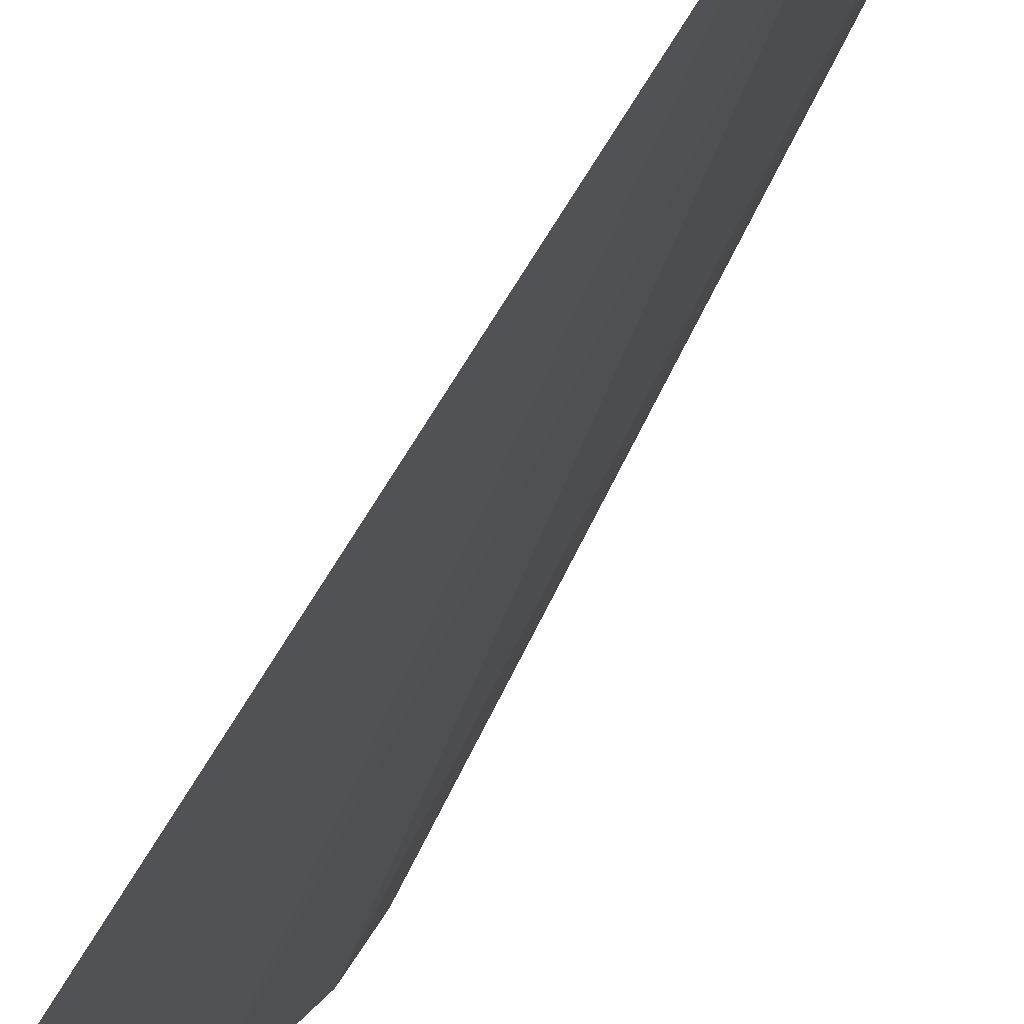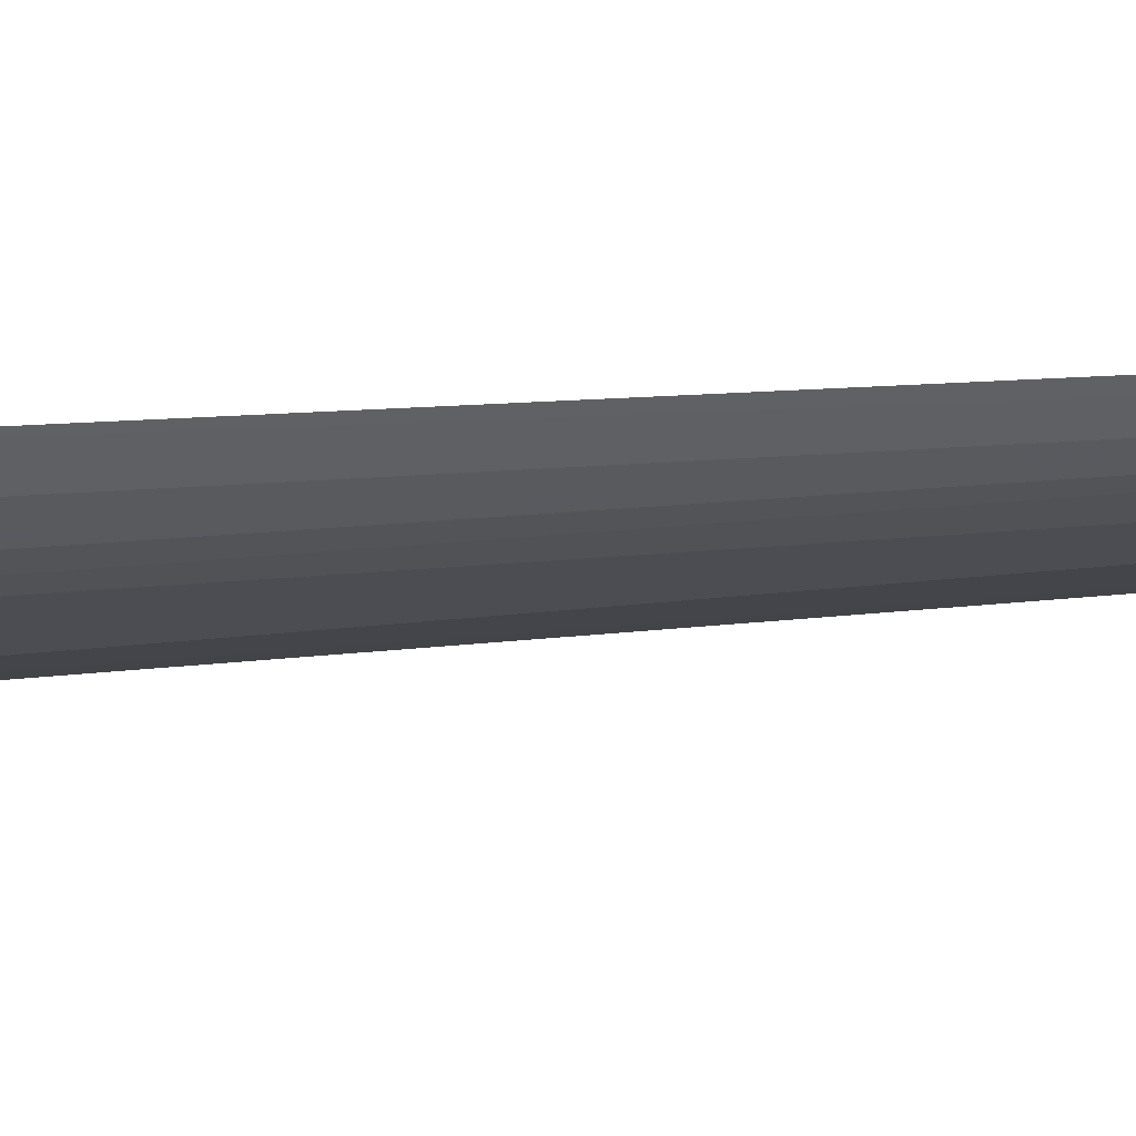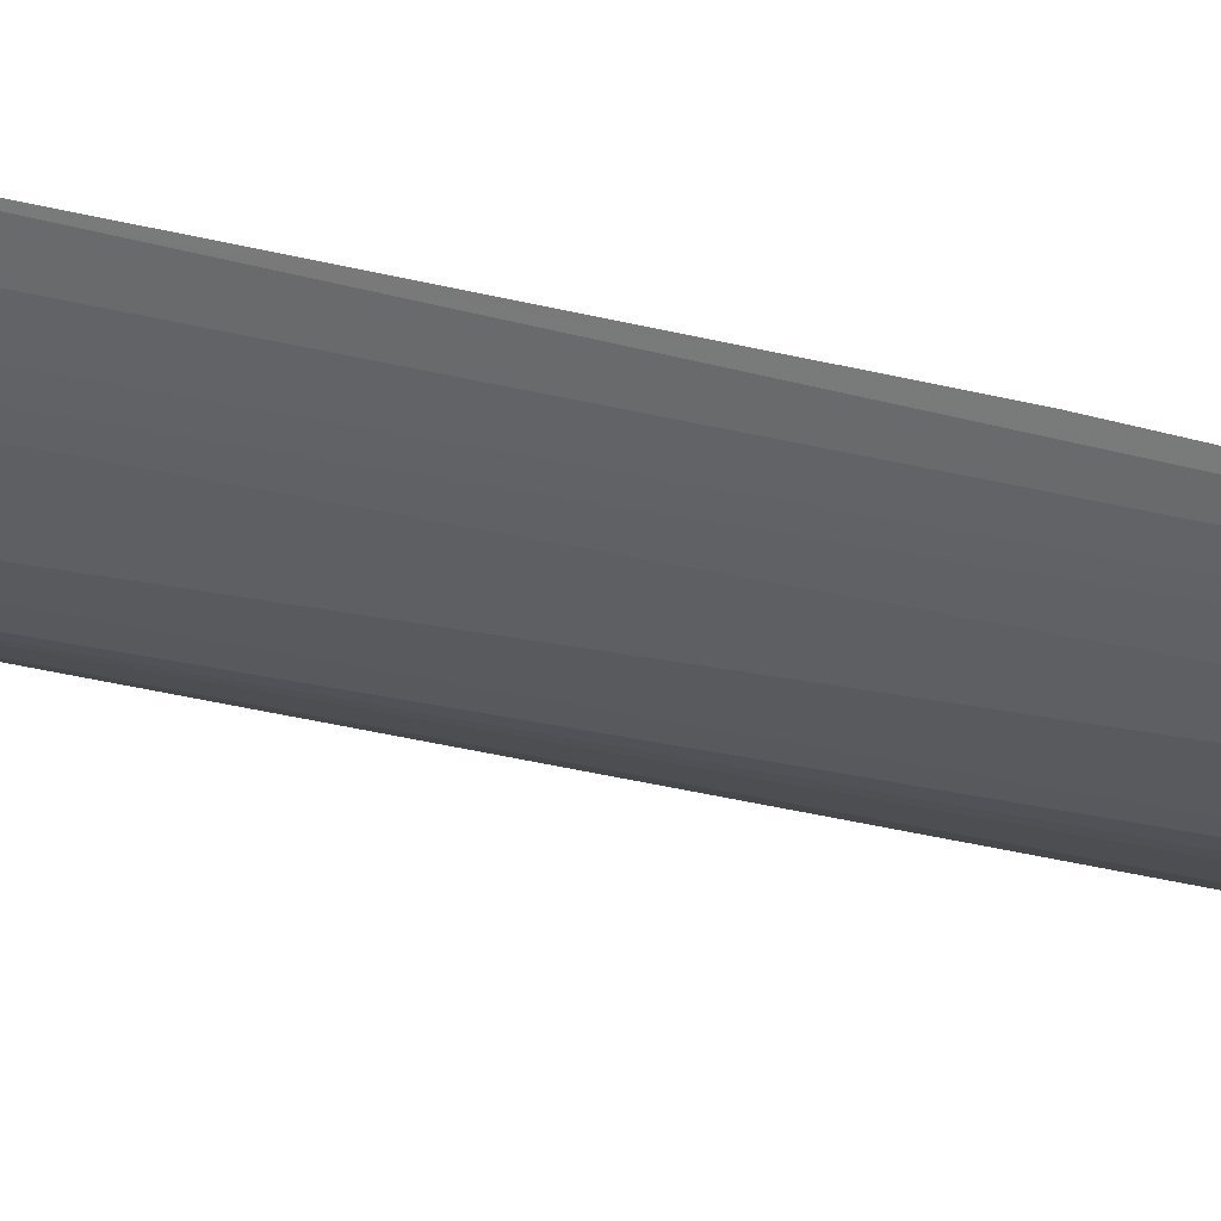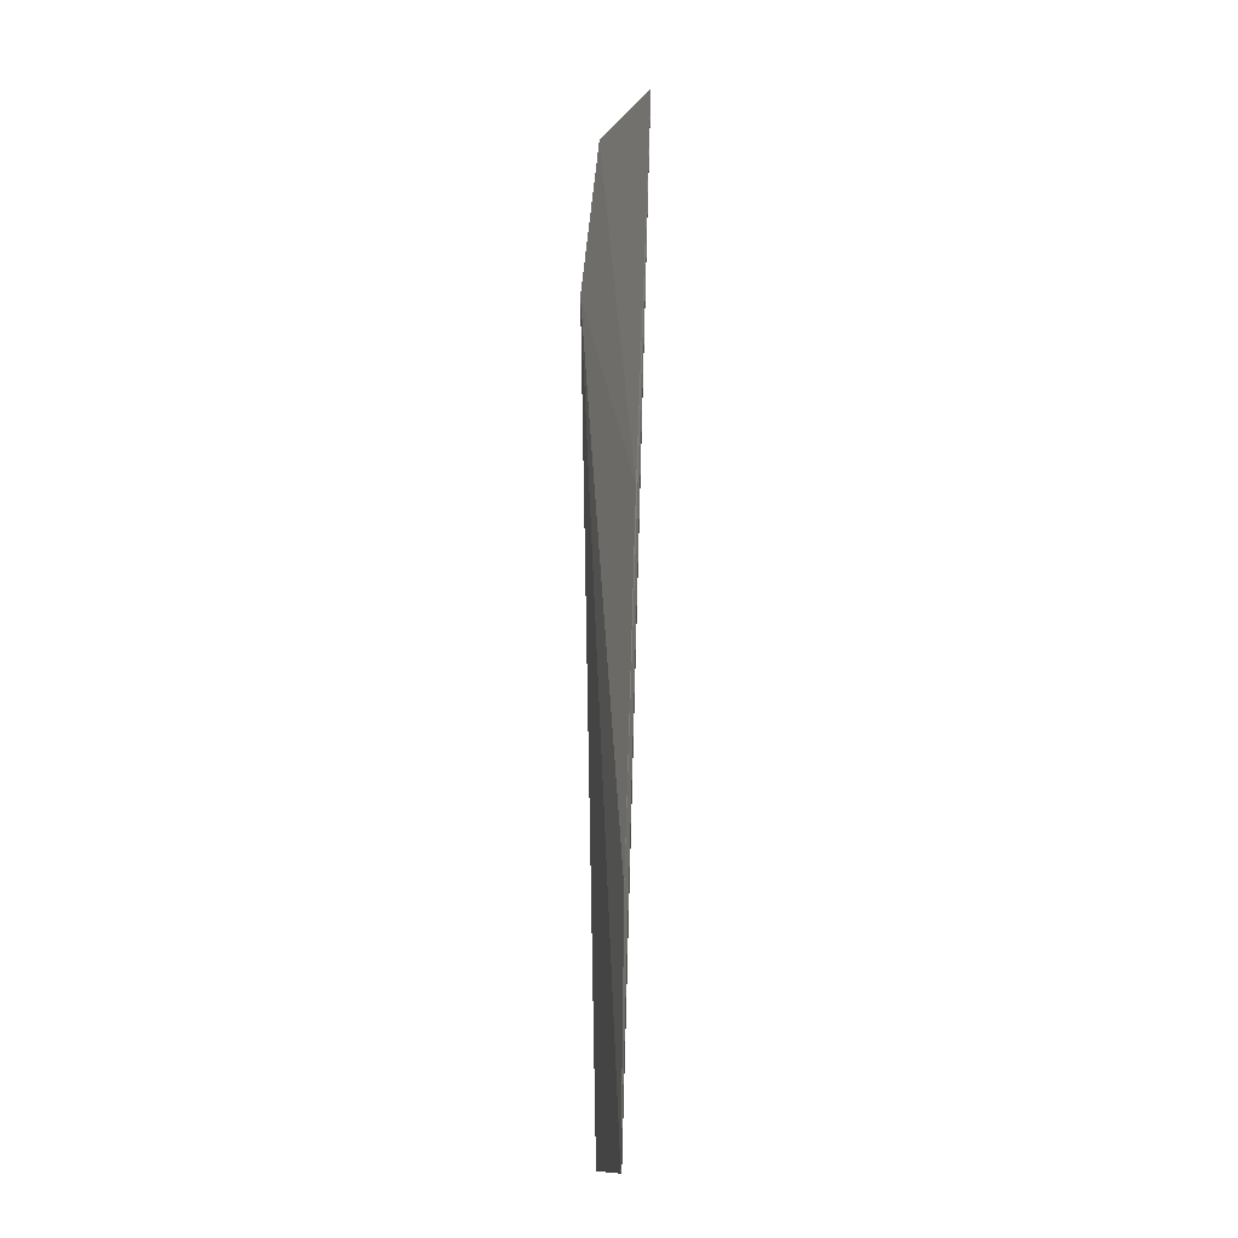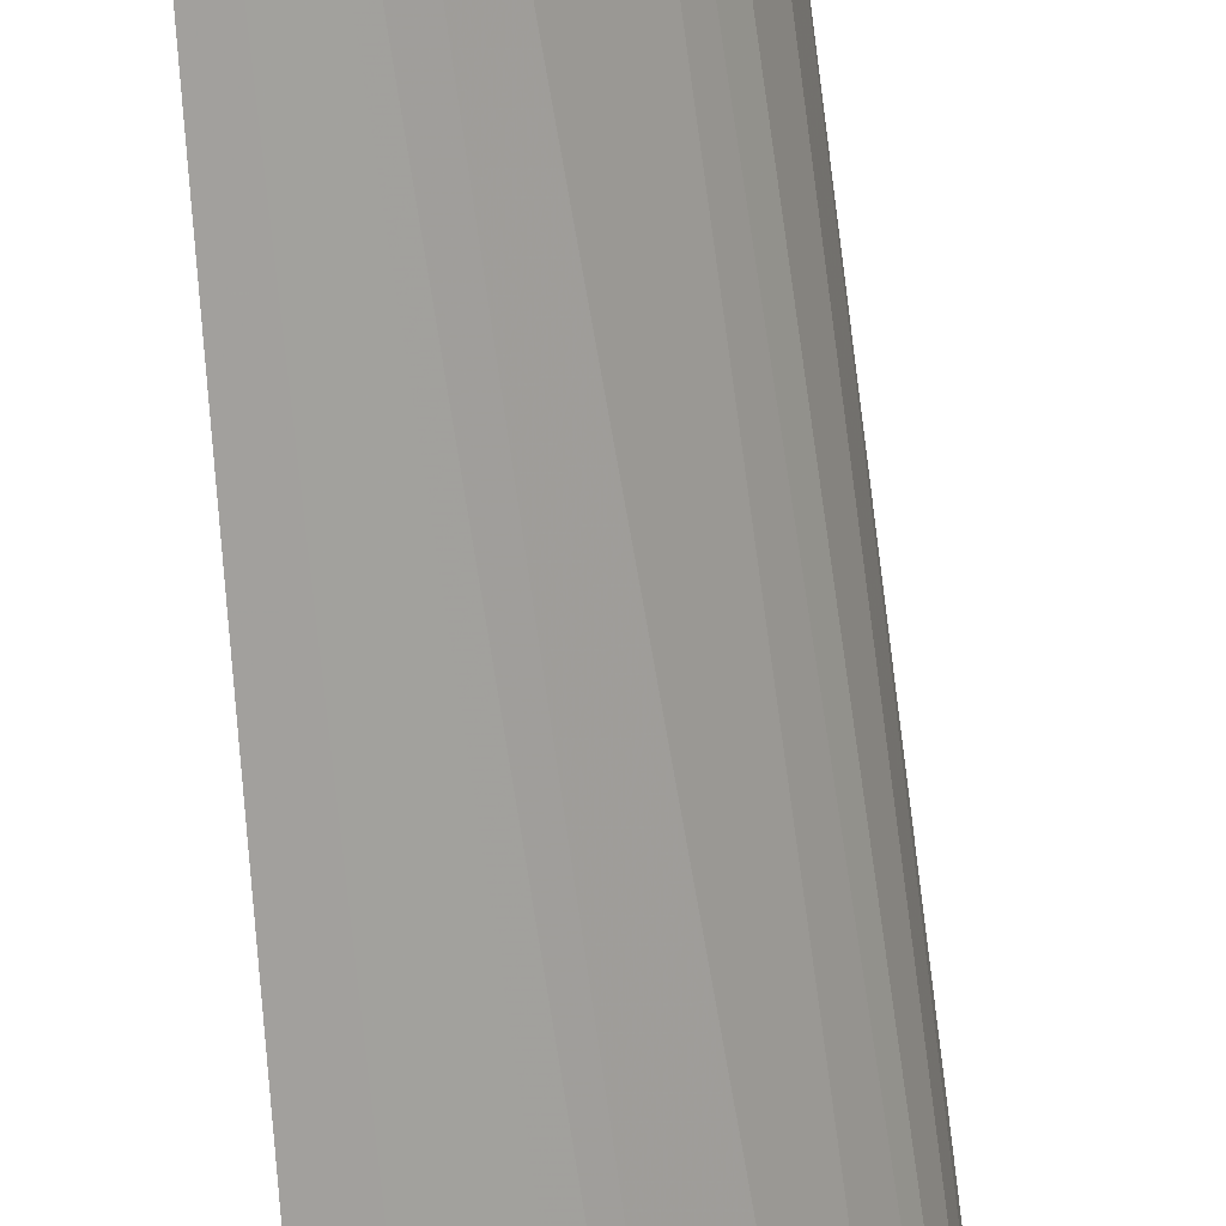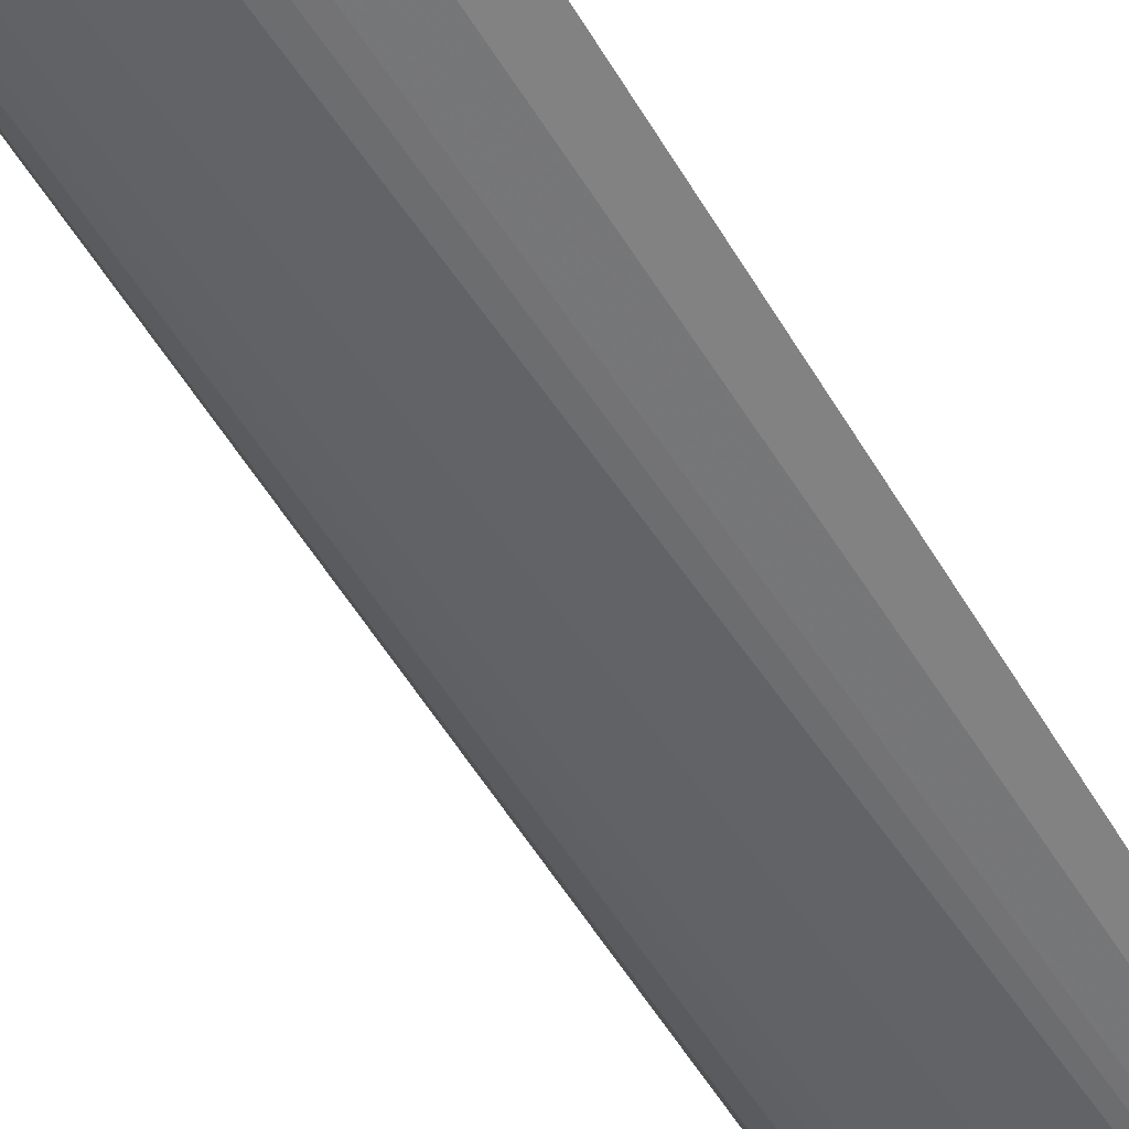
<metadata>
{"format":"obj","ext":"obj","renderer":"f3d","projection":"perspective","resolution":1024,"background":"white","views":[{"elev":-17.3,"azim":170.0,"up":"+Y"},{"elev":36.2,"azim":-95.4,"up":"+Y"},{"elev":19.4,"azim":-57.0,"up":"+Y"},{"elev":-13.4,"azim":-156.6,"up":"+Z"},{"elev":-72.2,"azim":-175.2,"up":"+Y"},{"elev":-79.5,"azim":33.9,"up":"+Y"}]}
</metadata>
<code>
v -0.02042 -0.01213 0.1236
v -0.01746 -0.0144 0.1089
v -0.02608 -0.004901 0.05094
v -0.02478 -0.007182 0.02767
v -0.0183 -0.0167 0.02762
v -0.0277 -0.006485 0.1237
v -0.02748 -0.004292 0.08594
v -0.0196 -0.01333 0.1089
v -0.02299 -0.01101 0.02759
v -0.02891 -0.0046 0.1237
v -0.02464 -0.009564 0.1238
v -0.01964 -0.01544 0.02761
v -0.02385 -0.009549 0.02766
v -0.0226 -0.011 0.1235
v -0.02292 -0.01112 0.1122
f 3 2 4
f 5 4 2
f 7 1 2
f 7 2 3
f 8 5 2
f 8 2 1
f 9 4 5
f 10 1 7
f 10 9 6
f 10 7 3
f 10 3 4
f 11 10 6
f 11 1 10
f 12 9 5
f 12 6 9
f 12 11 6
f 12 5 11
f 13 10 4
f 13 4 9
f 13 9 10
f 14 5 8
f 14 8 1
f 14 1 11
f 15 14 11
f 15 11 5
f 15 5 14

</code>
